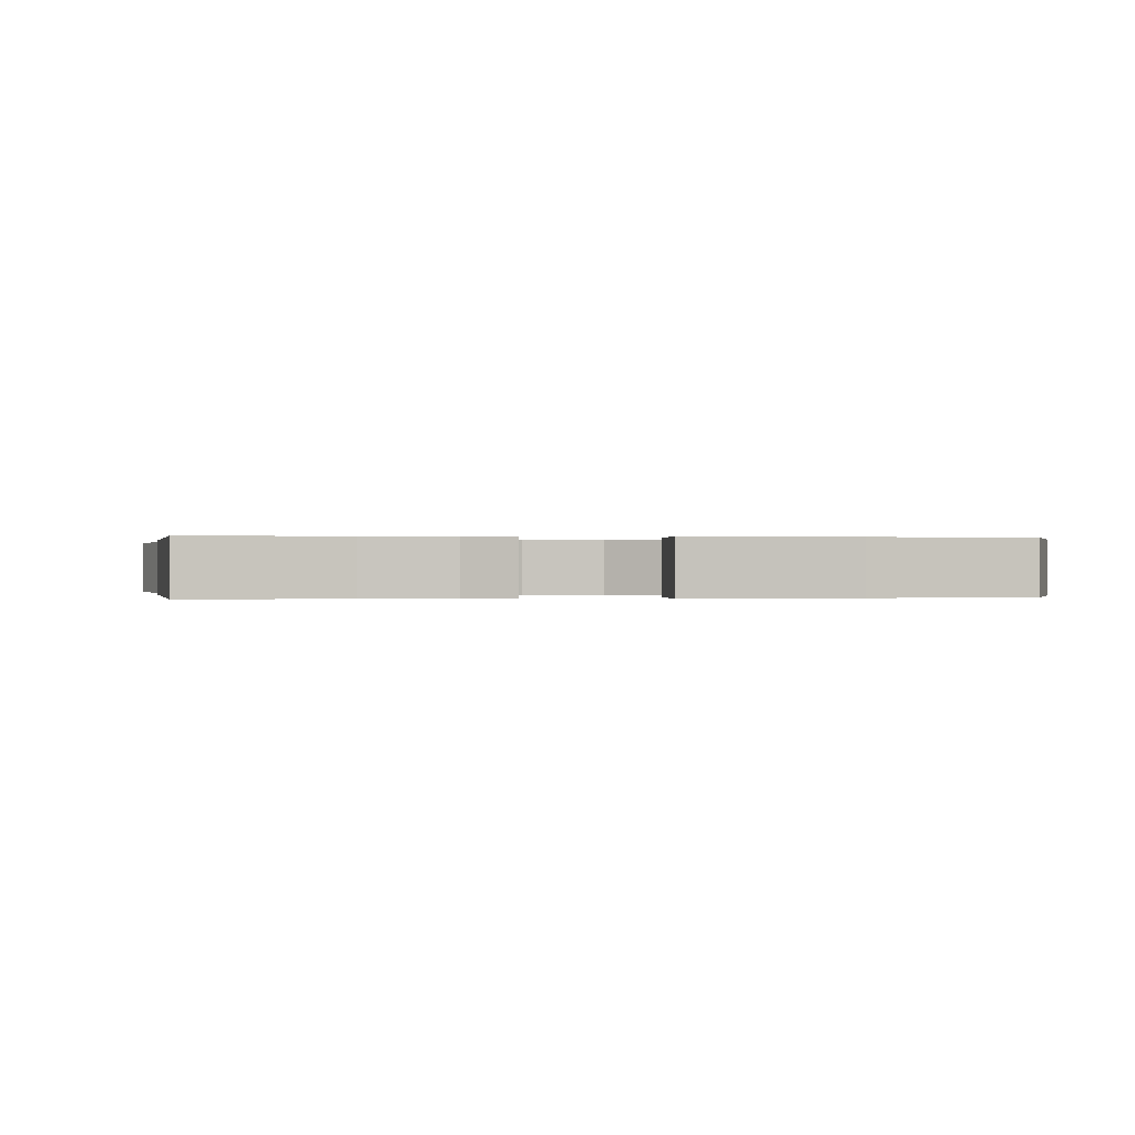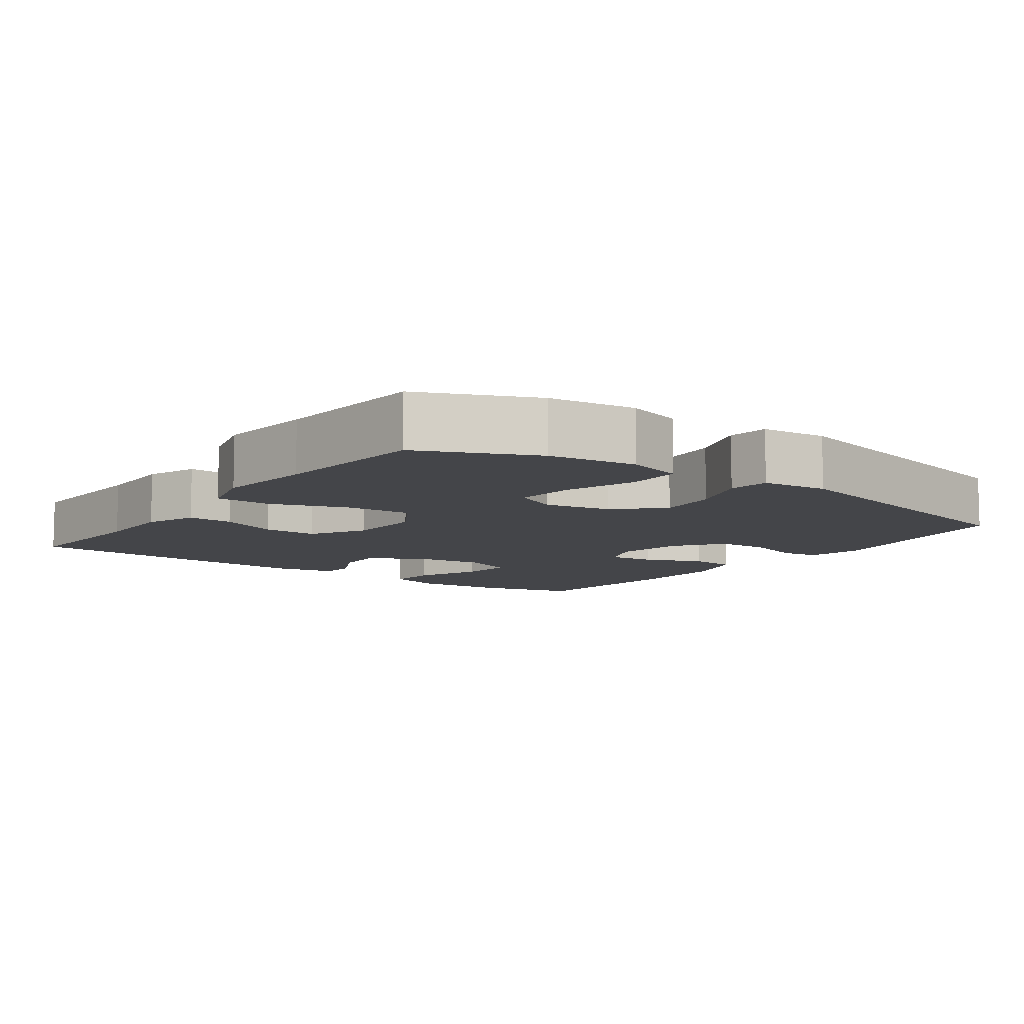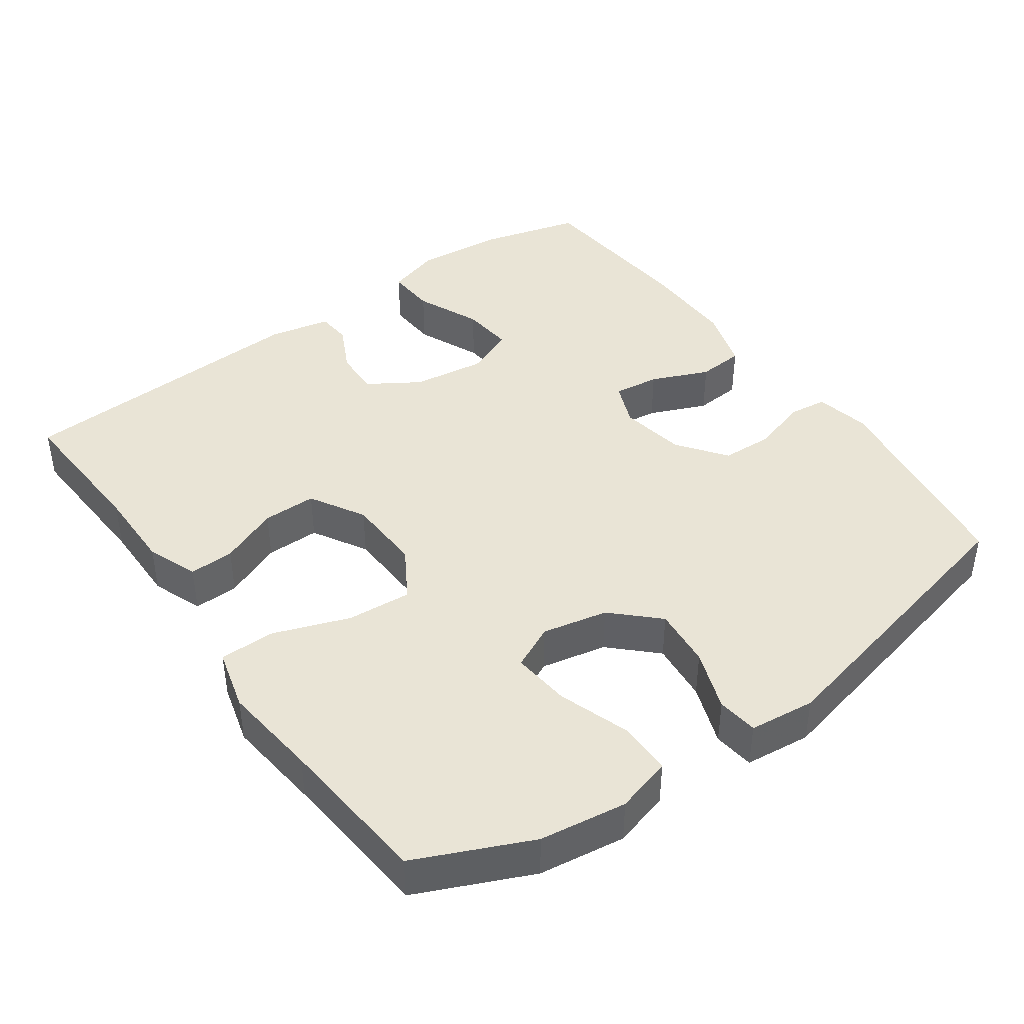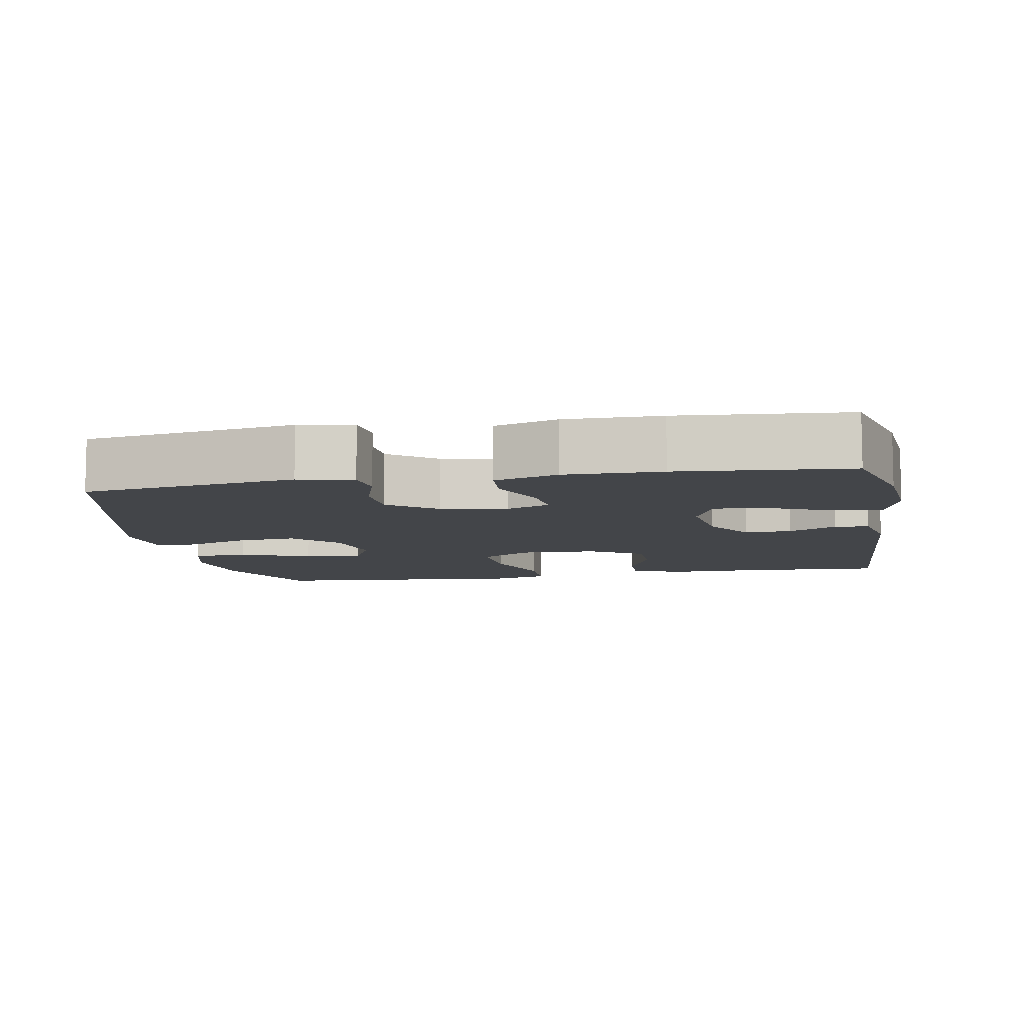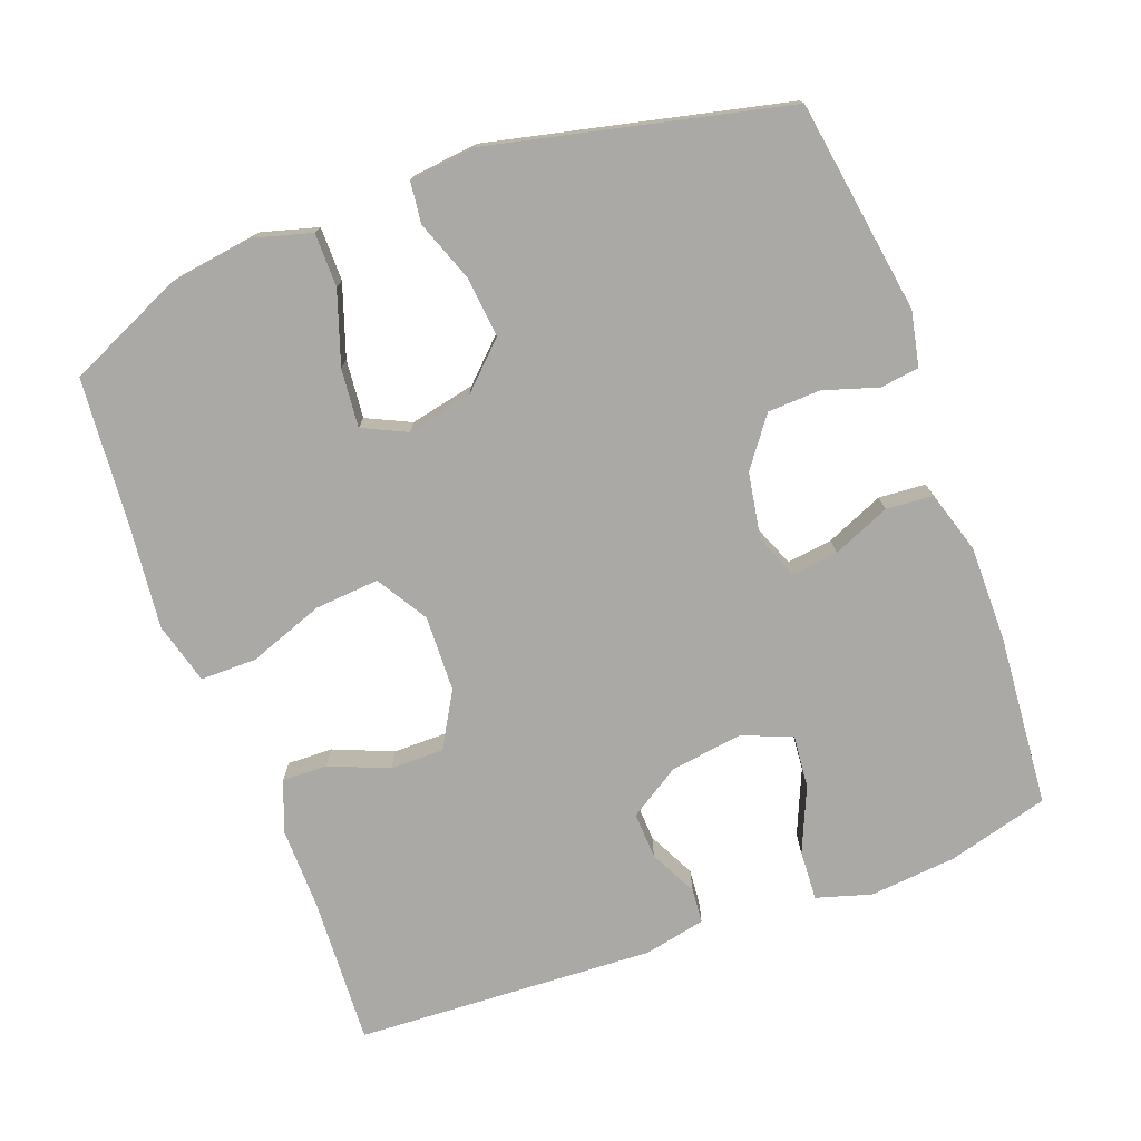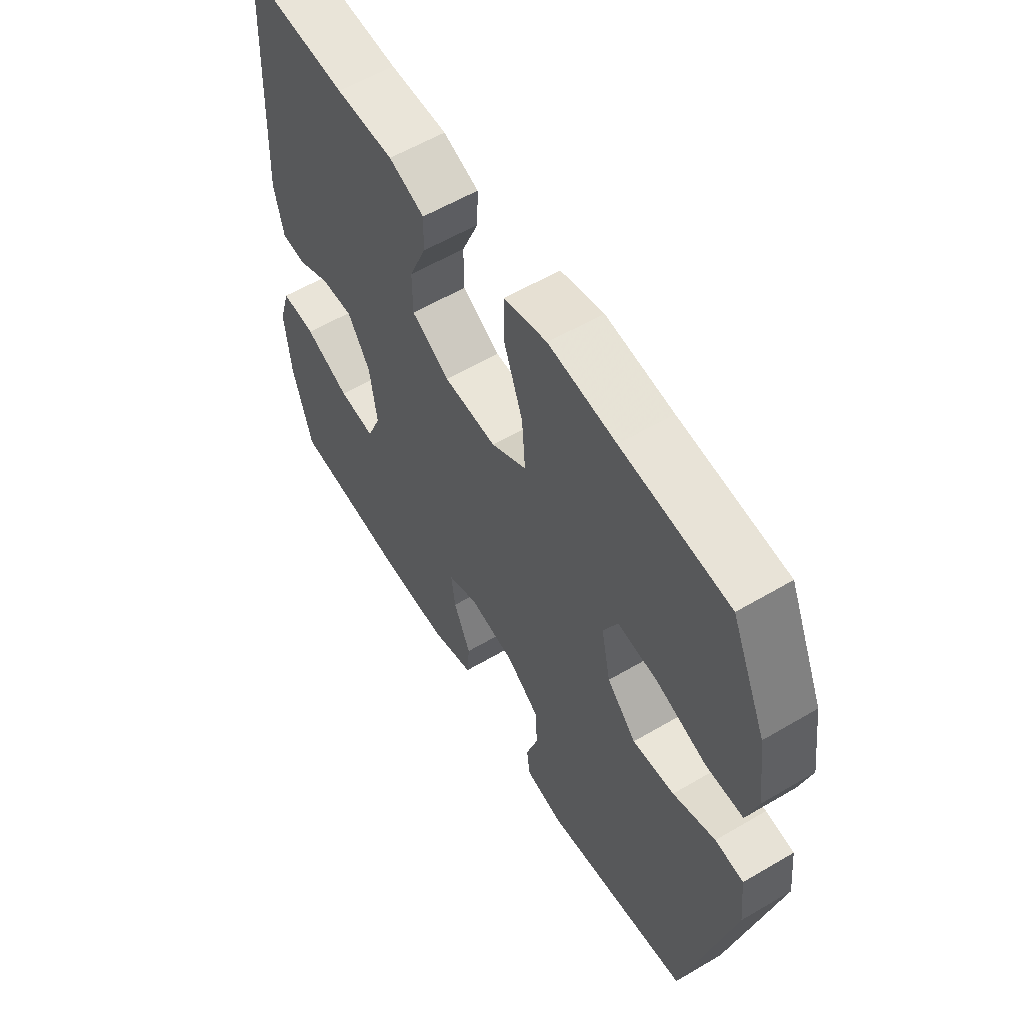
<metadata>
{"format":"obj","ext":"obj","renderer":"f3d","projection":"perspective","resolution":1024,"background":"white","views":[{"elev":0.0,"azim":-9.1,"up":"+Y"},{"elev":-9.0,"azim":53.9,"up":"+Y"},{"elev":42.4,"azim":54.5,"up":"+Y"},{"elev":-8.7,"azim":-169.8,"up":"+Y"},{"elev":-75.5,"azim":110.5,"up":"+Y"},{"elev":58.4,"azim":58.7,"up":"+Z"}]}
</metadata>
<code>
v 0.5 0.07 0.5
v 0.571 0.07 0.341
v 0.588 0.07 0.22
v 0.566 0.07 0.142
v 0.491 0.07 0.142
v 0.391 0.07 0.176
v 0.31 0.07 0.184
v 0.281 0.07 0.123
v 0.3 0.07 0.032
v 0.359 0.07 -0.029
v 0.443 0.07 -0.021
v 0.528 0.07 0.01
v 0.585 0.07 0.003
v 0.595 0.07 -0.089
v 0.5 0.07 -0.5
v 0.204 0.07 -0.545
v 0.128 0.07 -0.529
v 0.121 0.07 -0.475
v 0.145 0.07 -0.399
v 0.142 0.07 -0.326
v 0.075 0.07 -0.276
v -0.017 0.07 -0.26
v -0.078 0.07 -0.285
v -0.07 0.07 -0.349
v -0.036 0.07 -0.429
v -0.041 0.07 -0.494
v -0.129 0.07 -0.521
v -0.263 0.07 -0.52
v -0.5 0.07 -0.5
v -0.538 0.07 -0.359
v -0.549 0.07 -0.238
v -0.526 0.07 -0.162
v -0.457 0.07 -0.166
v -0.367 0.07 -0.205
v -0.294 0.07 -0.212
v -0.266 0.07 -0.143
v -0.28 0.07 -0.042
v -0.325 0.07 0.029
v -0.39 0.07 0.026
v -0.456 0.07 -0.007
v -0.504 0.07 -0.003
v -0.522 0.07 0.083
v -0.5 0.07 0.5
v -0.294 0.07 0.489
v -0.179 0.07 0.49
v -0.108 0.07 0.463
v -0.11 0.07 0.4
v -0.144 0.07 0.318
v -0.144 0.07 0.243
v -0.068 0.07 0.199
v 0.038 0.07 0.195
v 0.109 0.07 0.238
v 0.102 0.07 0.328
v 0.064 0.07 0.433
v 0.064 0.07 0.511
v 0.15 0.07 0.534
v 0.285 0.07 0.519
v 0.5 0 0.5
v 0.571 0 0.341
v 0.588 0 0.22
v 0.566 0 0.142
v 0.491 0 0.142
v 0.391 0 0.176
v 0.31 0 0.184
v 0.281 0 0.123
v 0.3 0 0.032
v 0.359 0 -0.029
v 0.443 0 -0.021
v 0.528 0 0.01
v 0.585 0 0.003
v 0.595 0 -0.089
v 0.5 0 -0.5
v 0.204 0 -0.545
v 0.128 0 -0.529
v 0.121 0 -0.475
v 0.145 0 -0.399
v 0.142 0 -0.326
v 0.075 0 -0.276
v -0.017 0 -0.26
v -0.078 0 -0.285
v -0.07 0 -0.349
v -0.036 0 -0.429
v -0.041 0 -0.494
v -0.129 0 -0.521
v -0.263 0 -0.52
v -0.5 0 -0.5
v -0.538 0 -0.359
v -0.549 0 -0.238
v -0.526 0 -0.162
v -0.457 0 -0.166
v -0.367 0 -0.205
v -0.294 0 -0.212
v -0.266 0 -0.143
v -0.28 0 -0.042
v -0.325 0 0.029
v -0.39 0 0.026
v -0.456 0 -0.007
v -0.504 0 -0.003
v -0.522 0 0.083
v -0.5 0 0.5
v -0.294 0 0.489
v -0.179 0 0.49
v -0.108 0 0.463
v -0.11 0 0.4
v -0.144 0 0.318
v -0.144 0 0.243
v -0.068 0 0.199
v 0.038 0 0.195
v 0.109 0 0.238
v 0.102 0 0.328
v 0.064 0 0.433
v 0.064 0 0.511
v 0.15 0 0.534
v 0.285 0 0.519
f 55 56 57
f 54 55 57
f 53 54 57
f 2 3 4
f 1 2 4
f 57 1 4
f 53 57 4
f 52 53 4
f 46 47 48
f 45 46 48
f 44 45 48
f 44 48 49
f 43 44 49
f 42 43 49
f 41 42 49
f 40 41 49
f 39 40 49
f 38 39 49 50
f 32 33 34
f 31 32 34
f 30 31 34
f 29 30 34
f 28 29 34
f 27 28 34
f 26 27 34
f 25 26 34
f 24 25 34
f 23 24 34 35
f 22 23 35 36
f 17 18 19
f 16 17 19
f 15 16 19
f 14 15 19
f 13 14 19
f 12 13 19
f 11 12 19
f 10 11 19 20
f 9 10 20 21
f 4 5 6
f 52 4 6
f 52 6 7
f 51 52 7 8
f 9 21 22
f 8 9 22
f 51 8 22
f 50 51 22
f 38 50 22
f 37 38 22
f 22 36 37
f 114 113 112
f 114 112 111
f 114 111 110
f 61 60 59
f 61 59 58
f 61 58 114
f 61 114 110
f 61 110 109
f 105 104 103
f 105 103 102
f 105 102 101
f 106 105 101
f 106 101 100
f 106 100 99
f 106 99 98
f 106 98 97
f 106 97 96
f 107 106 96 95
f 91 90 89
f 91 89 88
f 91 88 87
f 91 87 86
f 91 86 85
f 91 85 84
f 91 84 83
f 91 83 82
f 91 82 81
f 92 91 81 80
f 93 92 80 79
f 76 75 74
f 76 74 73
f 76 73 72
f 76 72 71
f 76 71 70
f 76 70 69
f 76 69 68
f 77 76 68 67
f 78 77 67 66
f 63 62 61
f 63 61 109
f 64 63 109
f 65 64 109 108
f 79 78 66
f 79 66 65
f 79 65 108
f 79 108 107
f 79 107 95
f 79 95 94
f 94 93 79
f 1 58 59 2
f 2 59 60 3
f 3 60 61 4
f 4 61 62 5
f 5 62 63 6
f 6 63 64 7
f 7 64 65 8
f 8 65 66 9
f 9 66 67 10
f 10 67 68 11
f 11 68 69 12
f 12 69 70 13
f 13 70 71 14
f 14 71 72 15
f 15 72 73 16
f 16 73 74 17
f 17 74 75 18
f 18 75 76 19
f 19 76 77 20
f 20 77 78 21
f 21 78 79 22
f 22 79 80 23
f 23 80 81 24
f 24 81 82 25
f 25 82 83 26
f 26 83 84 27
f 27 84 85 28
f 28 85 86 29
f 29 86 87 30
f 30 87 88 31
f 31 88 89 32
f 32 89 90 33
f 33 90 91 34
f 34 91 92 35
f 35 92 93 36
f 36 93 94 37
f 37 94 95 38
f 38 95 96 39
f 39 96 97 40
f 40 97 98 41
f 41 98 99 42
f 42 99 100 43
f 43 100 101 44
f 44 101 102 45
f 45 102 103 46
f 46 103 104 47
f 47 104 105 48
f 48 105 106 49
f 49 106 107 50
f 50 107 108 51
f 51 108 109 52
f 52 109 110 53
f 53 110 111 54
f 54 111 112 55
f 55 112 113 56
f 56 113 114 57
f 57 114 58 1

</code>
